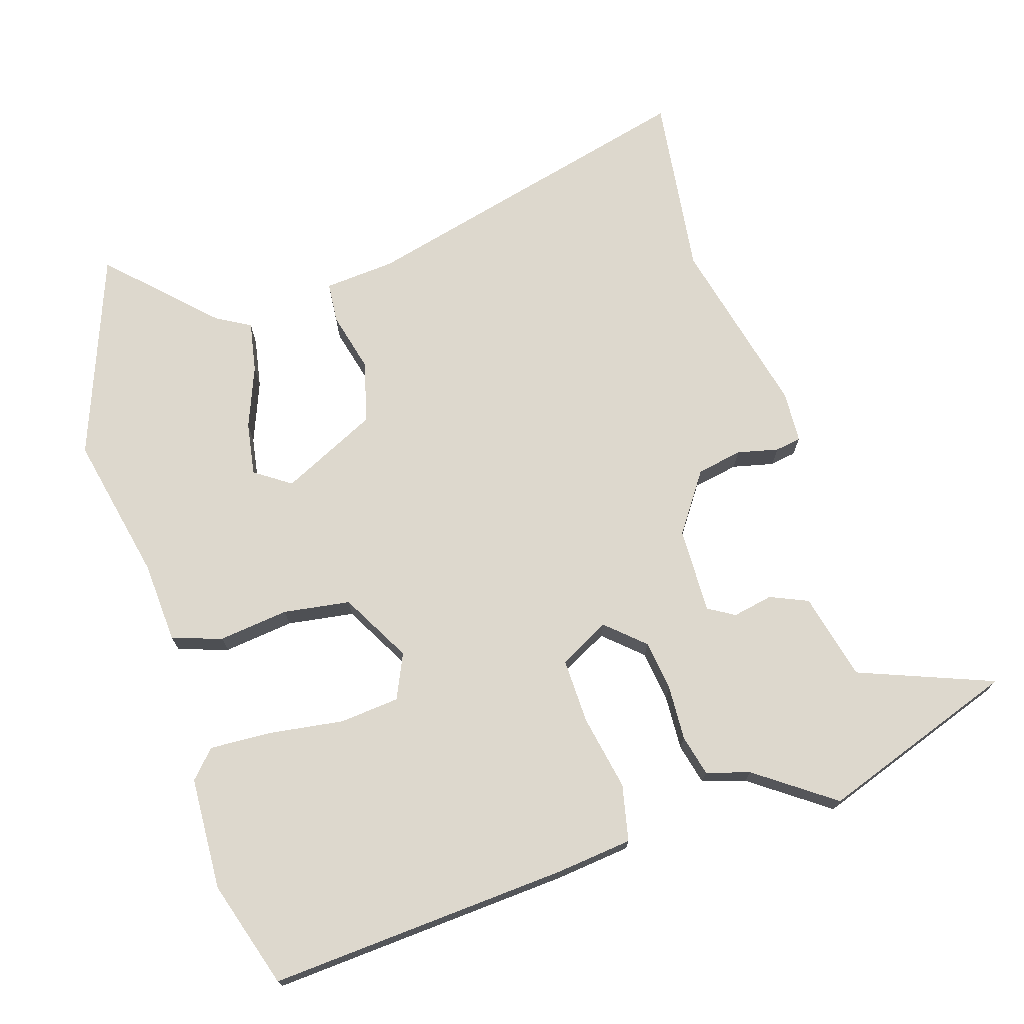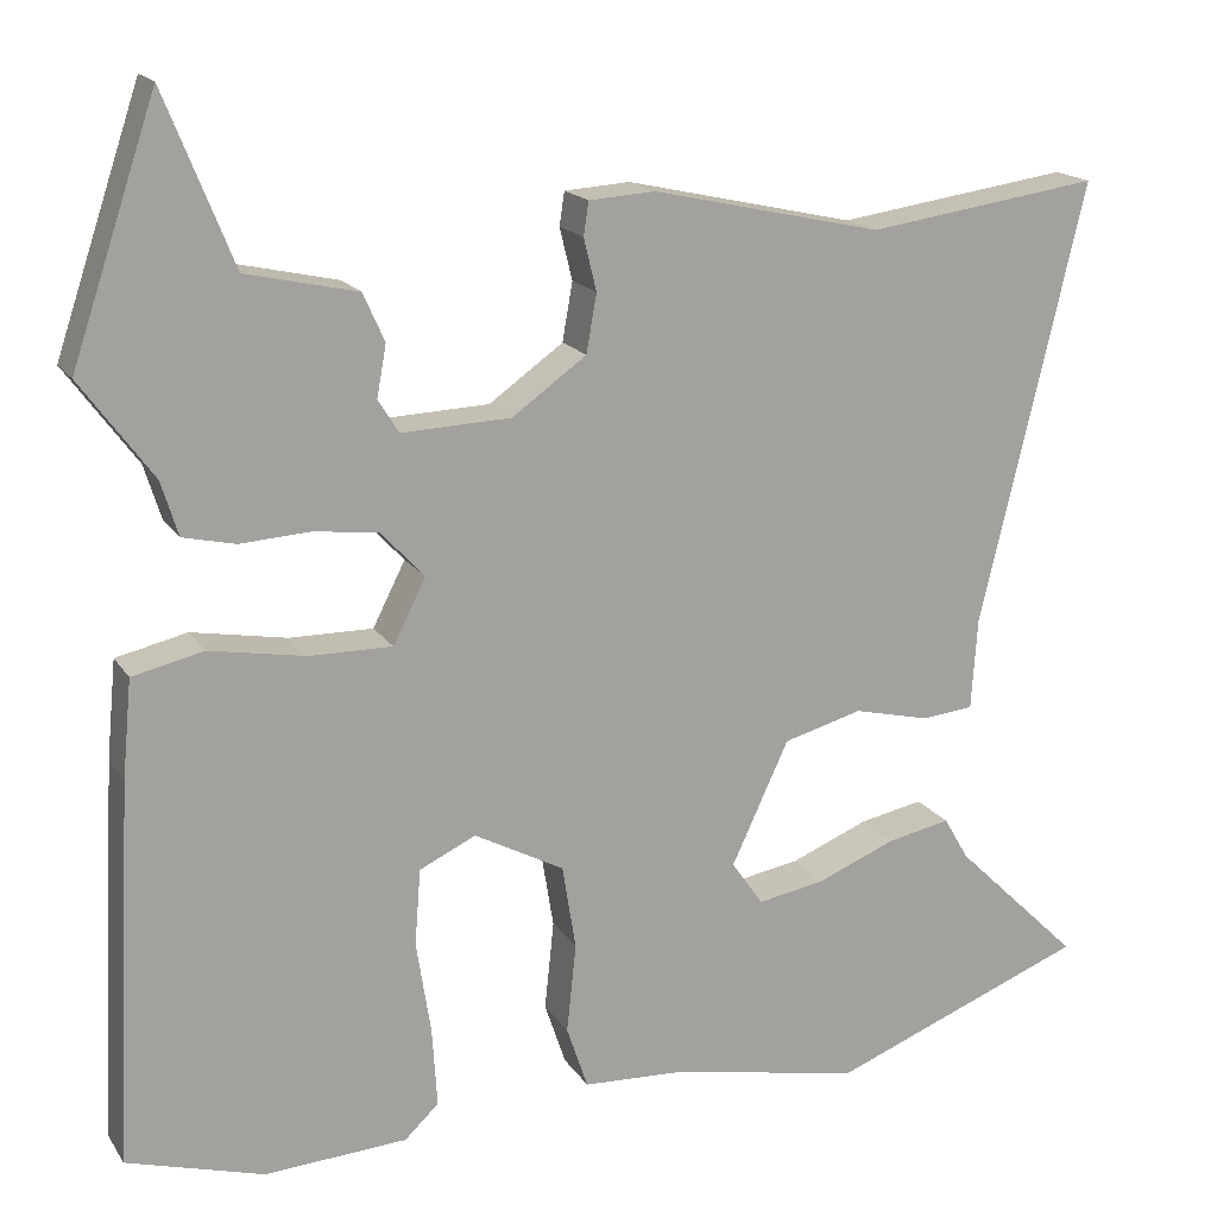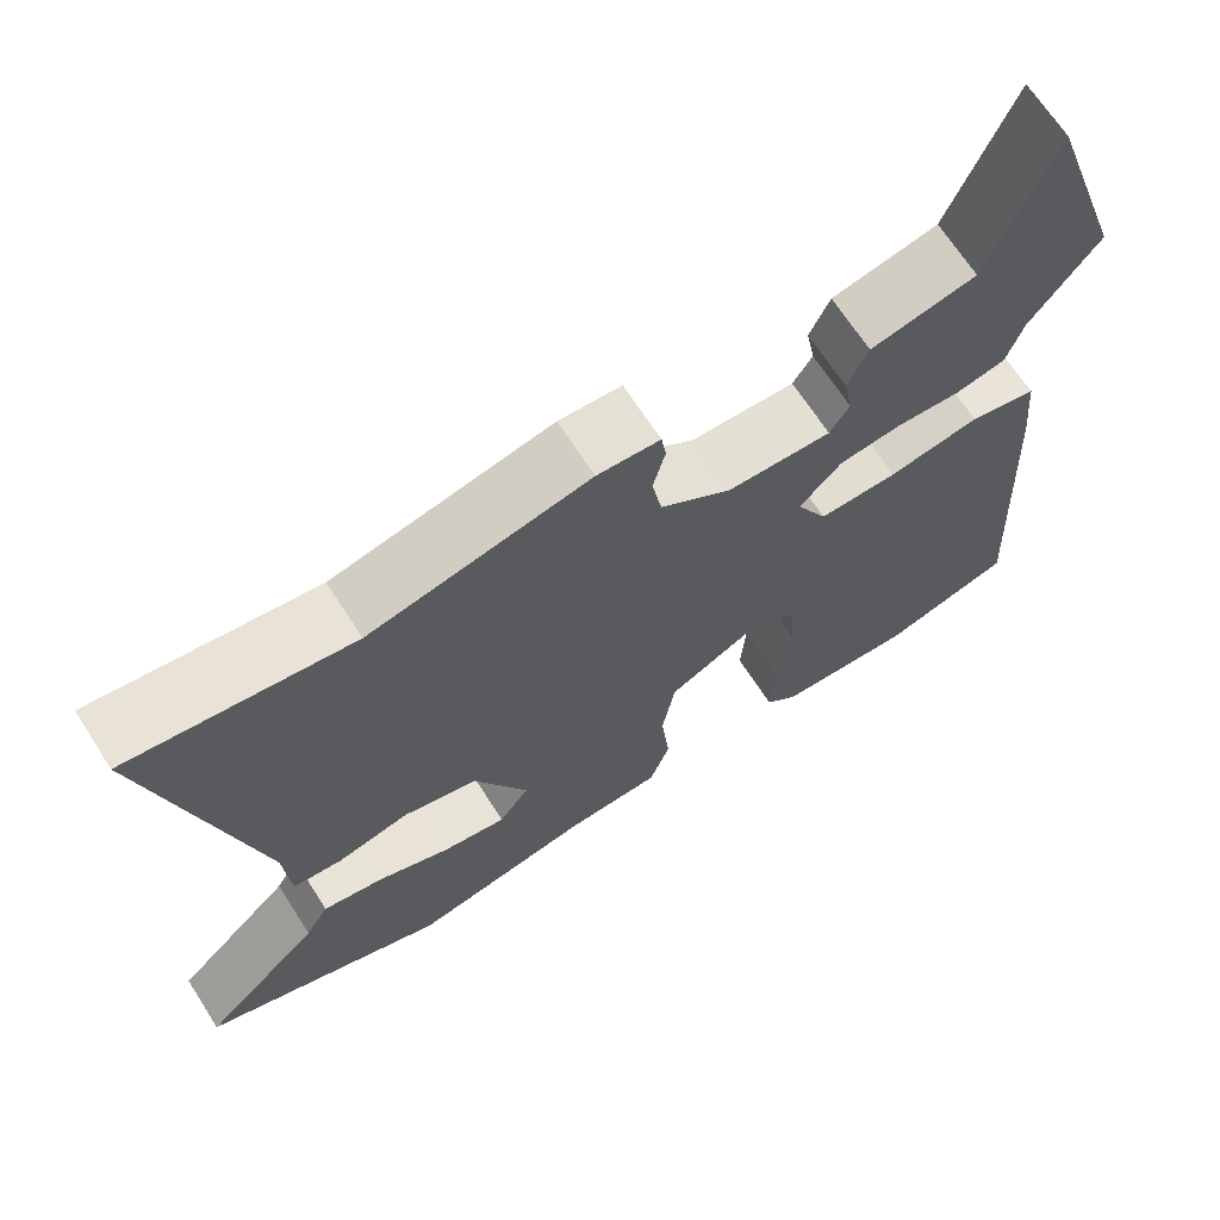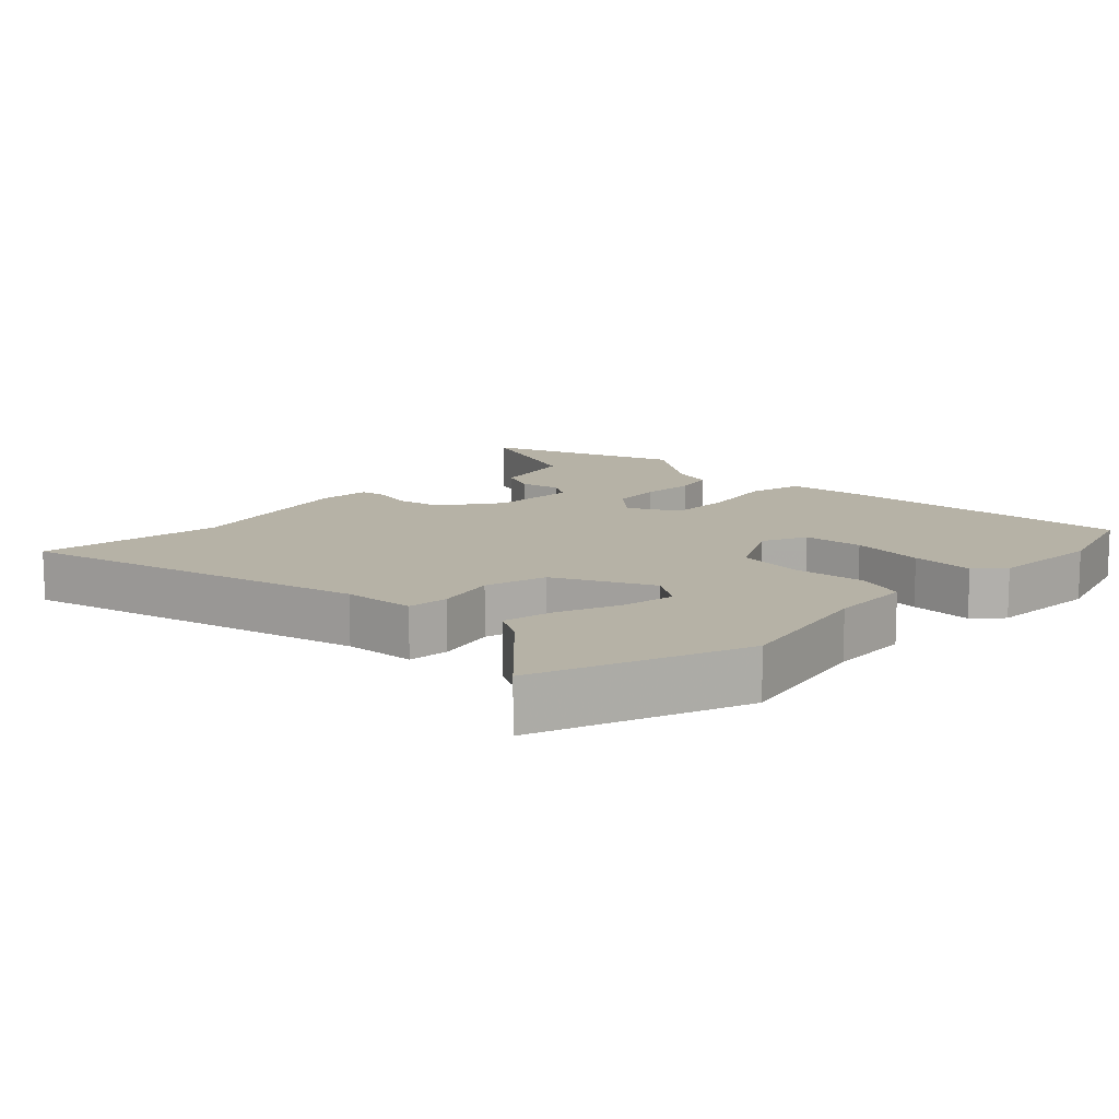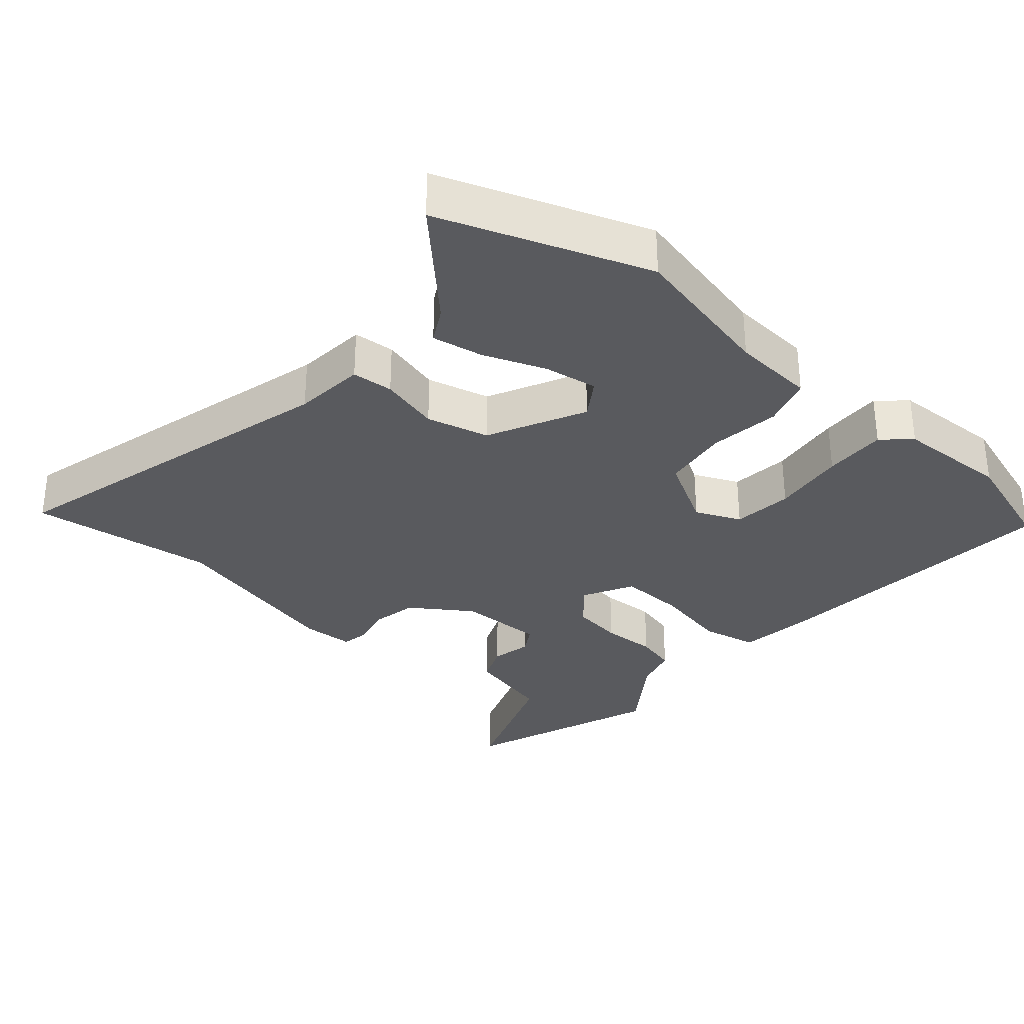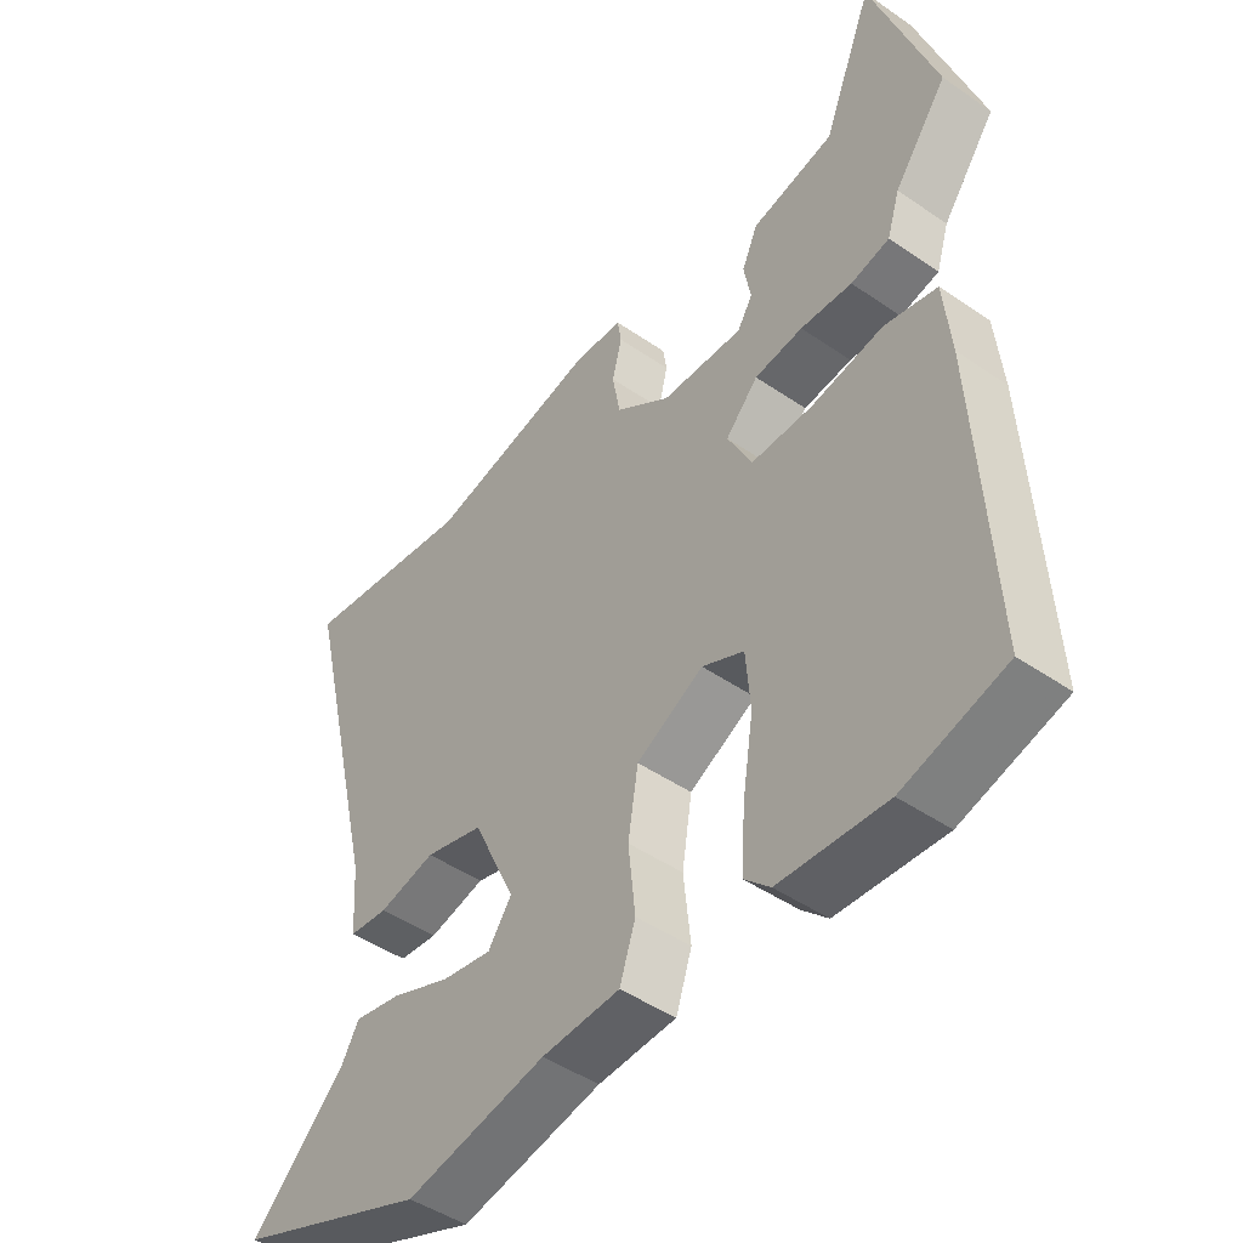
<metadata>
{"format":"obj","ext":"obj","renderer":"f3d","projection":"perspective","resolution":1024,"background":"white","views":[{"elev":72.1,"azim":-108.2,"up":"+Y"},{"elev":17.1,"azim":-22.6,"up":"+Z"},{"elev":68.1,"azim":147.2,"up":"+Z"},{"elev":12.2,"azim":133.6,"up":"+Y"},{"elev":-31.7,"azim":137.8,"up":"+Y"},{"elev":-46.5,"azim":-128.1,"up":"+Z"}]}
</metadata>
<code>
v -0.368 0.07 -0.539
v -0.528 0.07 -0.492
v -0.505 0.07 -0.047
v -0.494 0.07 0.067
v -0.411 0.07 0.086
v -0.299 0.07 0.066
v -0.202 0.07 0.065
v -0.164 0.07 0.14
v -0.215 0.07 0.195
v -0.291 0.07 0.204
v -0.372 0.07 0.199
v -0.433 0.07 0.213
v -0.453 0.07 0.277
v -0.537 0.07 0.391
v -0.438 0.07 0.685
v -0.358 0.07 0.486
v -0.228 0.07 0.457
v -0.203 0.07 0.401
v -0.214 0.07 0.341
v -0.19 0.07 0.302
v -0.062 0.07 0.307
v 0.025 0.07 0.369
v 0.037 0.07 0.437
v 0.022 0.07 0.498
v 0.028 0.07 0.537
v 0.105 0.07 0.542
v 0.374 0.07 0.482
v 0.647 0.07 0.521
v 0.525 0.07 0.006
v 0.518 0.07 -0.1
v 0.457 0.07 -0.106
v 0.368 0.07 -0.085
v 0.276 0.07 -0.11
v 0.209 0.07 -0.254
v 0.246 0.07 -0.307
v 0.325 0.07 -0.293
v 0.416 0.07 -0.256
v 0.491 0.07 -0.241
v 0.52 0.07 -0.291
v 0.668 0.07 -0.435
v 0.366 0.07 -0.552
v 0.146 0.07 -0.508
v 0.024 0.07 -0.502
v -0.001 0.07 -0.428
v 0.01 0.07 -0.324
v -0.006 0.07 -0.225
v -0.111 0.07 -0.169
v -0.177 0.07 -0.2
v -0.184 0.07 -0.289
v -0.167 0.07 -0.398
v -0.161 0.07 -0.491
v -0.201 0.07 -0.529
v -0.368 0 -0.539
v -0.528 0 -0.492
v -0.505 0 -0.047
v -0.494 0 0.067
v -0.411 0 0.086
v -0.299 0 0.066
v -0.202 0 0.065
v -0.164 0 0.14
v -0.215 0 0.195
v -0.291 0 0.204
v -0.372 0 0.199
v -0.433 0 0.213
v -0.453 0 0.277
v -0.537 0 0.391
v -0.438 0 0.685
v -0.358 0 0.486
v -0.228 0 0.457
v -0.203 0 0.401
v -0.214 0 0.341
v -0.19 0 0.302
v -0.062 0 0.307
v 0.025 0 0.369
v 0.037 0 0.437
v 0.022 0 0.498
v 0.028 0 0.537
v 0.105 0 0.542
v 0.374 0 0.482
v 0.647 0 0.521
v 0.525 0 0.006
v 0.518 0 -0.1
v 0.457 0 -0.106
v 0.368 0 -0.085
v 0.276 0 -0.11
v 0.209 0 -0.254
v 0.246 0 -0.307
v 0.325 0 -0.293
v 0.416 0 -0.256
v 0.491 0 -0.241
v 0.52 0 -0.291
v 0.668 0 -0.435
v 0.366 0 -0.552
v 0.146 0 -0.508
v 0.024 0 -0.502
v -0.001 0 -0.428
v 0.01 0 -0.324
v -0.006 0 -0.225
v -0.111 0 -0.169
v -0.177 0 -0.2
v -0.184 0 -0.289
v -0.167 0 -0.398
v -0.161 0 -0.491
v -0.201 0 -0.529
f 49 50 51 52
f 49 52 1 2
f 48 49 2 3
f 47 48 3 4
f 46 47 4 5
f 42 43 44 45
f 42 45 46
f 39 40 41 42
f 36 37 38 39
f 35 36 39 42
f 34 35 42 46
f 29 30 31 32
f 27 28 29 32
f 27 32 33
f 23 24 25 26
f 22 23 26 27
f 21 22 27 33
f 16 17 18 19
f 16 19 20
f 13 14 15 16
f 13 16 20
f 10 11 12 13
f 9 10 13 20
f 8 9 20 21
f 34 46 5 6
f 33 34 6 7
f 7 8 21 33
f 104 103 102 101
f 54 53 104 101
f 55 54 101 100
f 56 55 100 99
f 57 56 99 98
f 97 96 95 94
f 98 97 94
f 94 93 92 91
f 91 90 89 88
f 94 91 88 87
f 98 94 87 86
f 84 83 82 81
f 84 81 80 79
f 85 84 79
f 78 77 76 75
f 79 78 75 74
f 85 79 74 73
f 71 70 69 68
f 72 71 68
f 68 67 66 65
f 72 68 65
f 65 64 63 62
f 72 65 62 61
f 73 72 61 60
f 58 57 98 86
f 59 58 86 85
f 85 73 60 59
f 1 53 54 2
f 2 54 55 3
f 3 55 56 4
f 4 56 57 5
f 5 57 58 6
f 6 58 59 7
f 7 59 60 8
f 8 60 61 9
f 9 61 62 10
f 10 62 63 11
f 11 63 64 12
f 12 64 65 13
f 13 65 66 14
f 14 66 67 15
f 15 67 68 16
f 16 68 69 17
f 17 69 70 18
f 18 70 71 19
f 19 71 72 20
f 20 72 73 21
f 21 73 74 22
f 22 74 75 23
f 23 75 76 24
f 24 76 77 25
f 25 77 78 26
f 26 78 79 27
f 27 79 80 28
f 28 80 81 29
f 29 81 82 30
f 30 82 83 31
f 31 83 84 32
f 32 84 85 33
f 33 85 86 34
f 34 86 87 35
f 35 87 88 36
f 36 88 89 37
f 37 89 90 38
f 38 90 91 39
f 39 91 92 40
f 40 92 93 41
f 41 93 94 42
f 42 94 95 43
f 43 95 96 44
f 44 96 97 45
f 45 97 98 46
f 46 98 99 47
f 47 99 100 48
f 48 100 101 49
f 49 101 102 50
f 50 102 103 51
f 51 103 104 52
f 52 104 53 1

</code>
